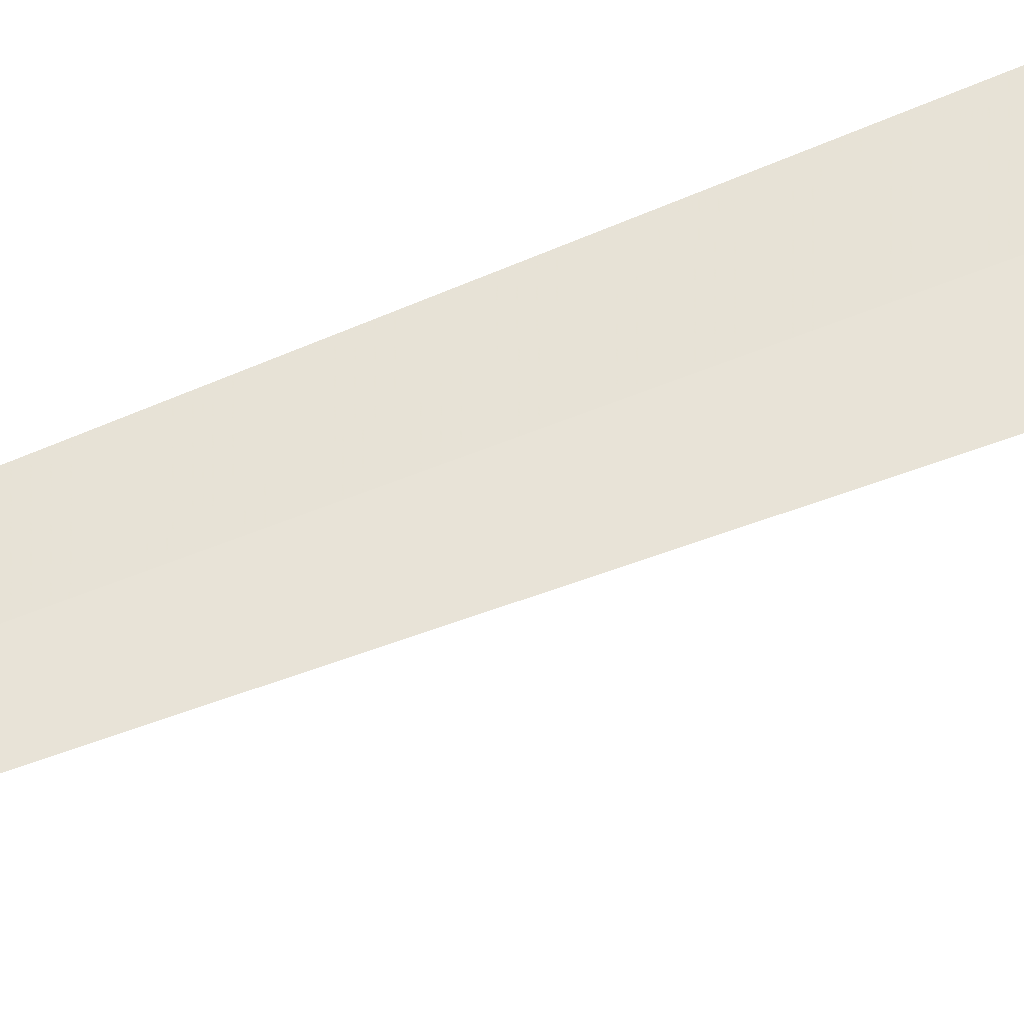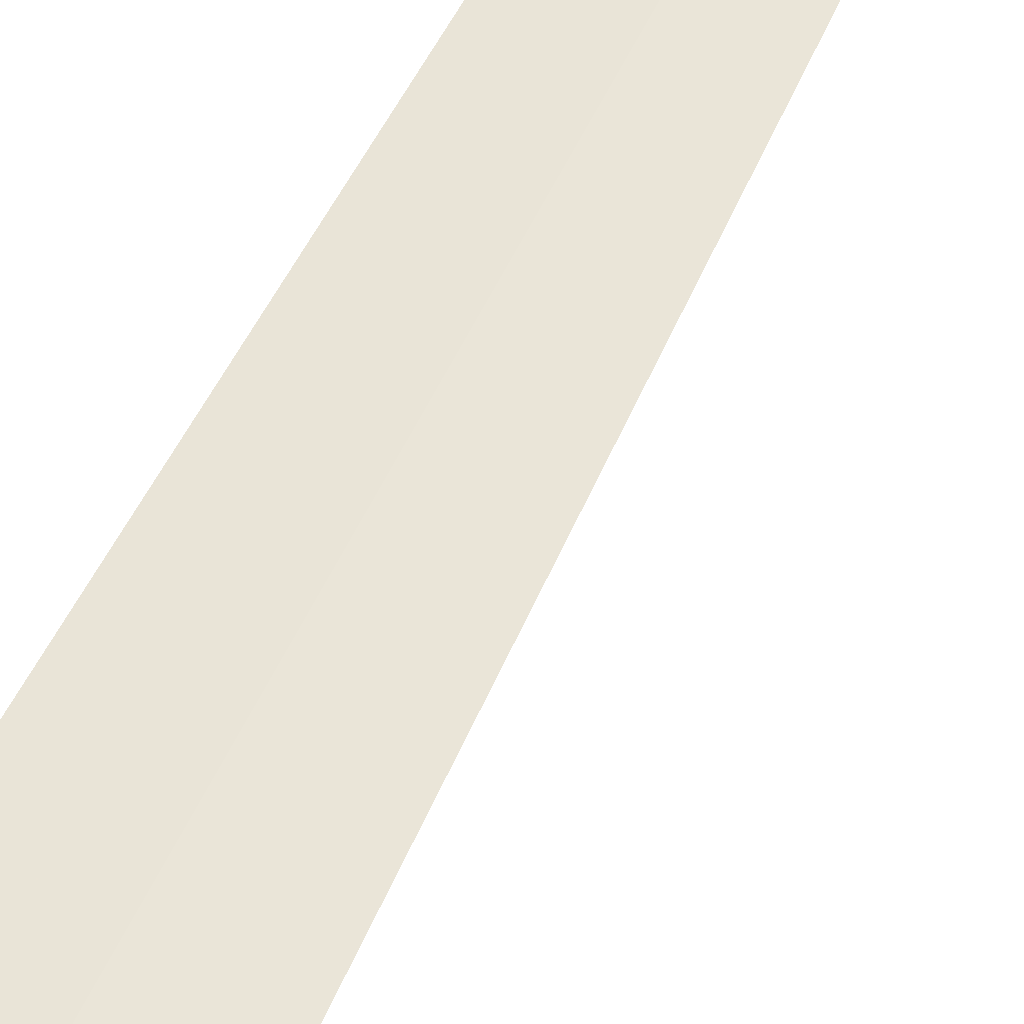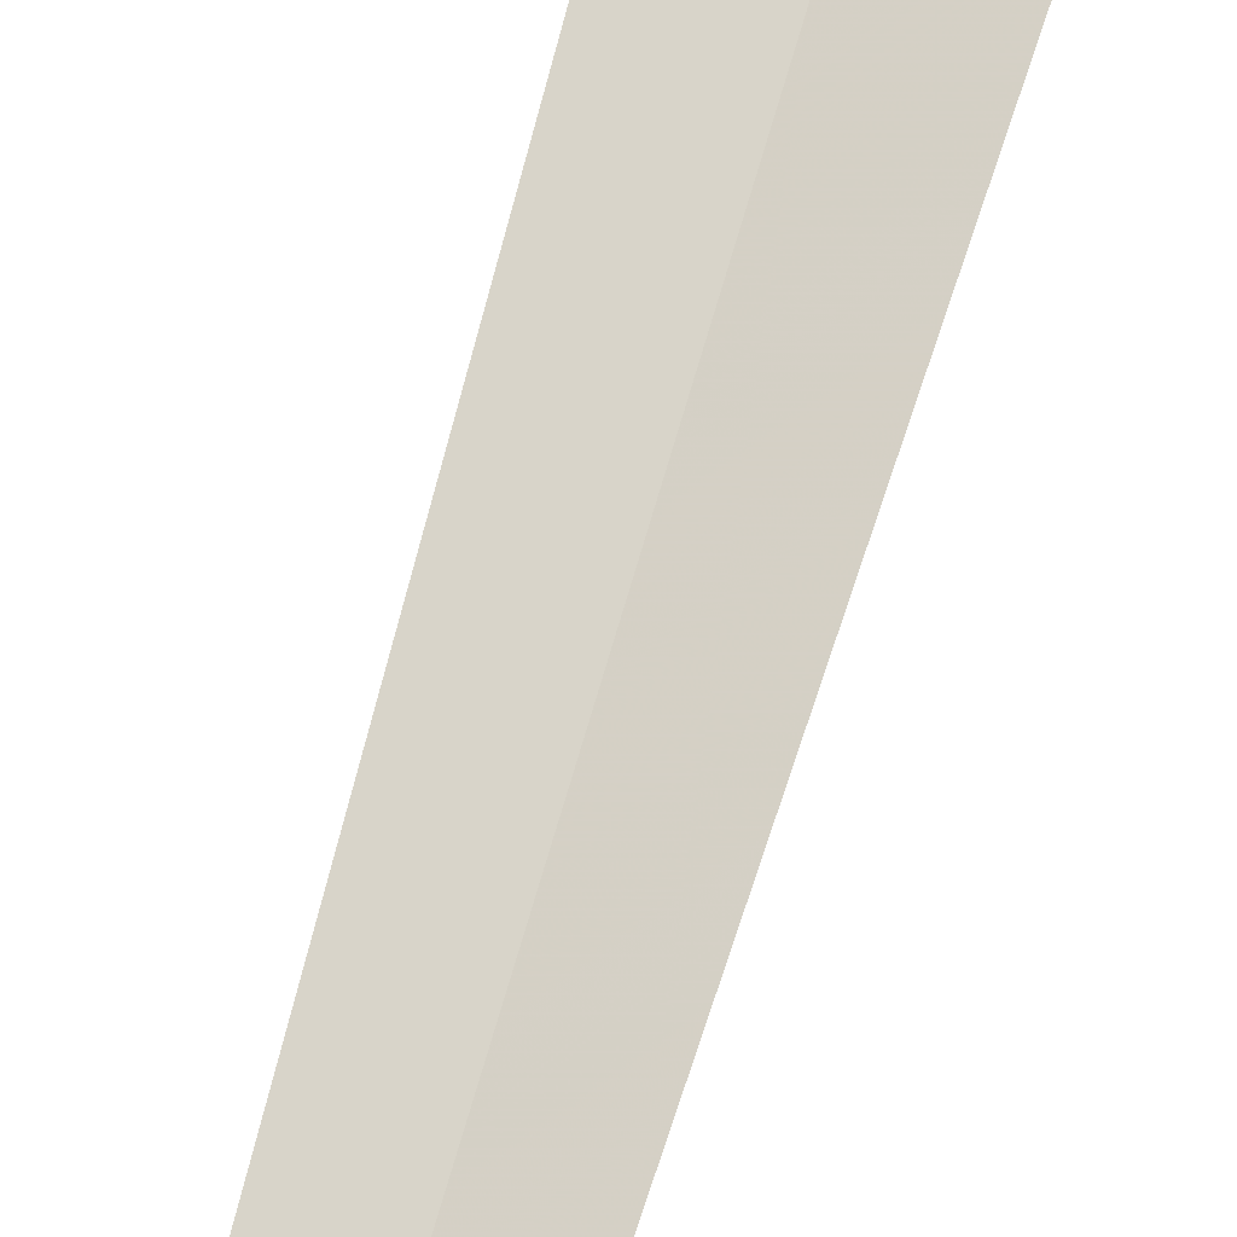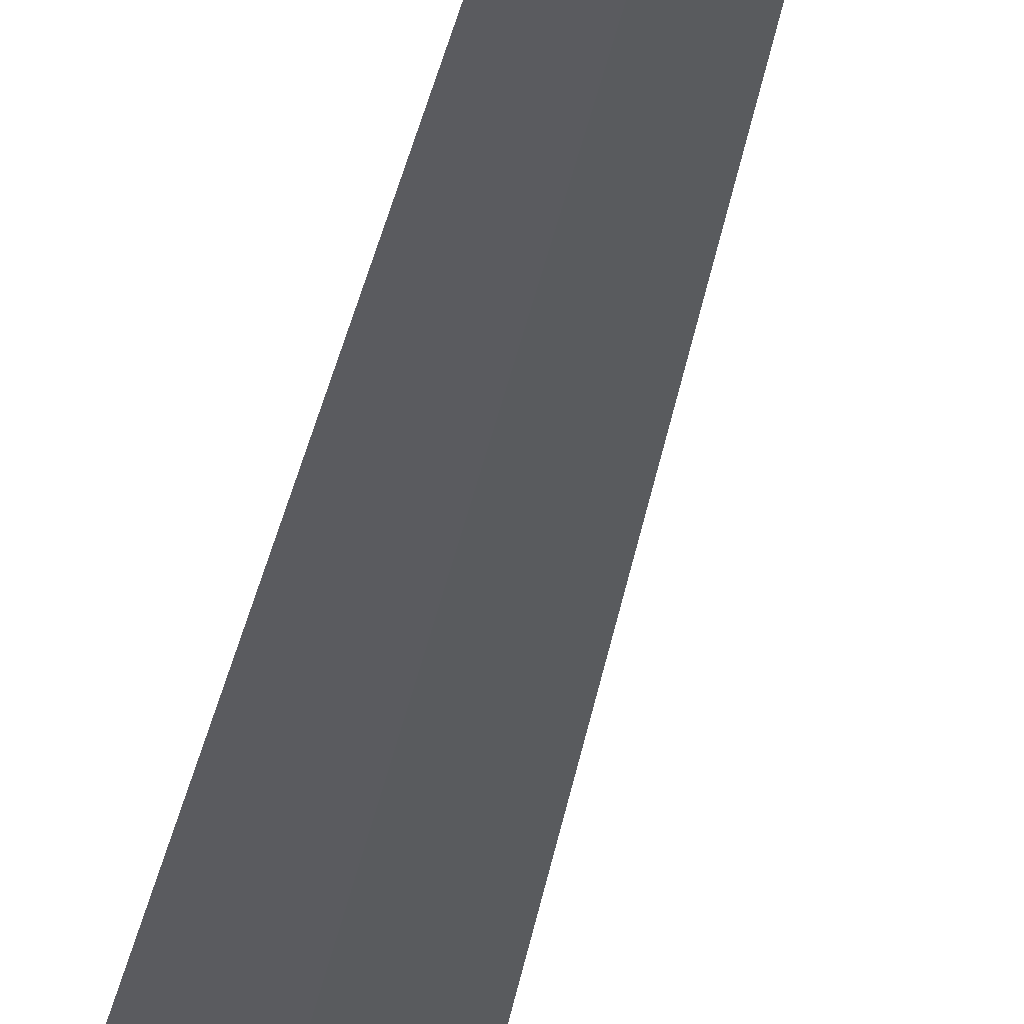
<metadata>
{"format":"obj","ext":"obj","renderer":"f3d","projection":"perspective","resolution":1024,"background":"white","views":[{"elev":69.7,"azim":69.2,"up":"+Y"},{"elev":40.8,"azim":-159.4,"up":"+Y"},{"elev":74.3,"azim":16.7,"up":"+Y"},{"elev":-36.8,"azim":-10.3,"up":"+Y"}]}
</metadata>
<code>
v 0.8198 35.83 86.5
v 1.229 35.93 86.5
v 0.8851 35.84 100
v 0.4084 35.77 86.5
v 0.6051 35.04 85
v 1.199 35.15 85
f 1 3 2
f 1 5 4
f 1 6 5
f 1 2 6
f 1 4 3

</code>
